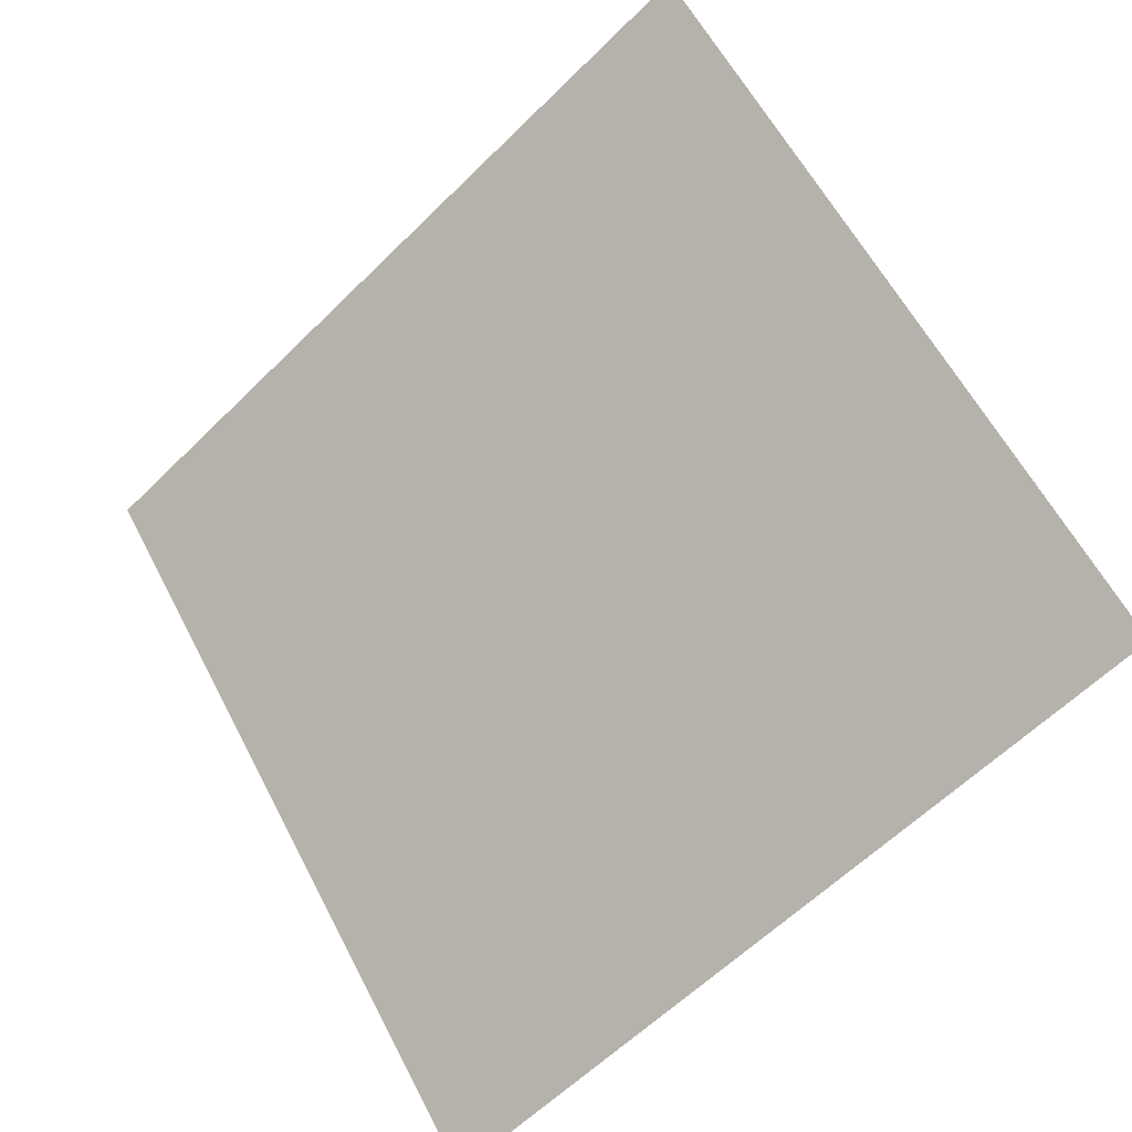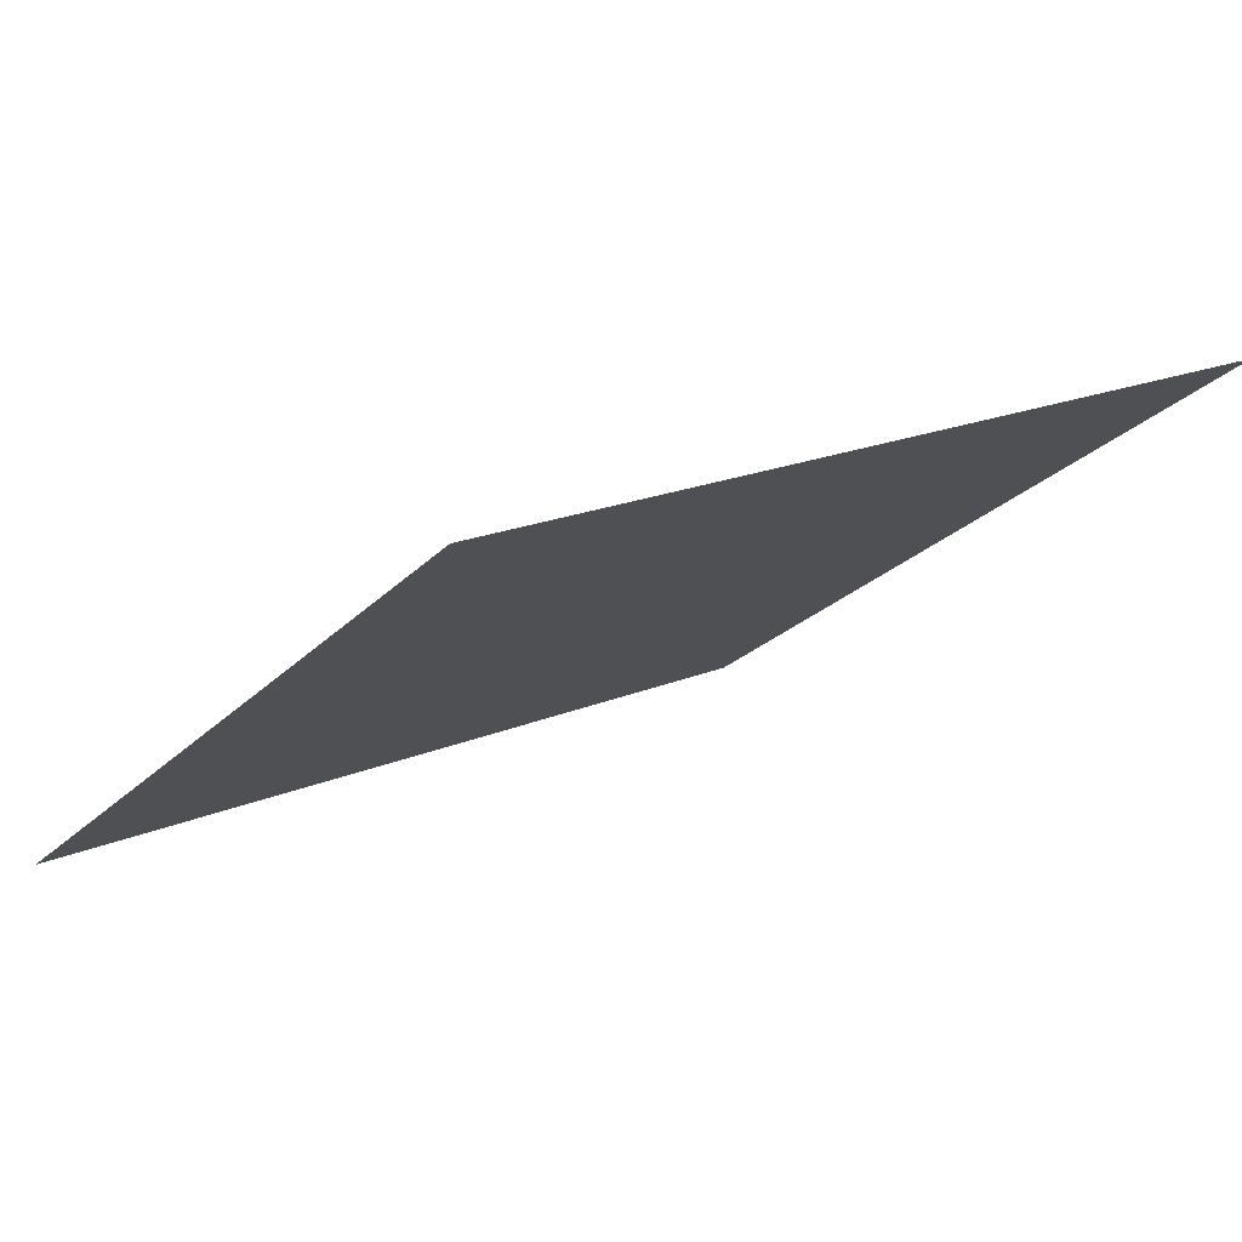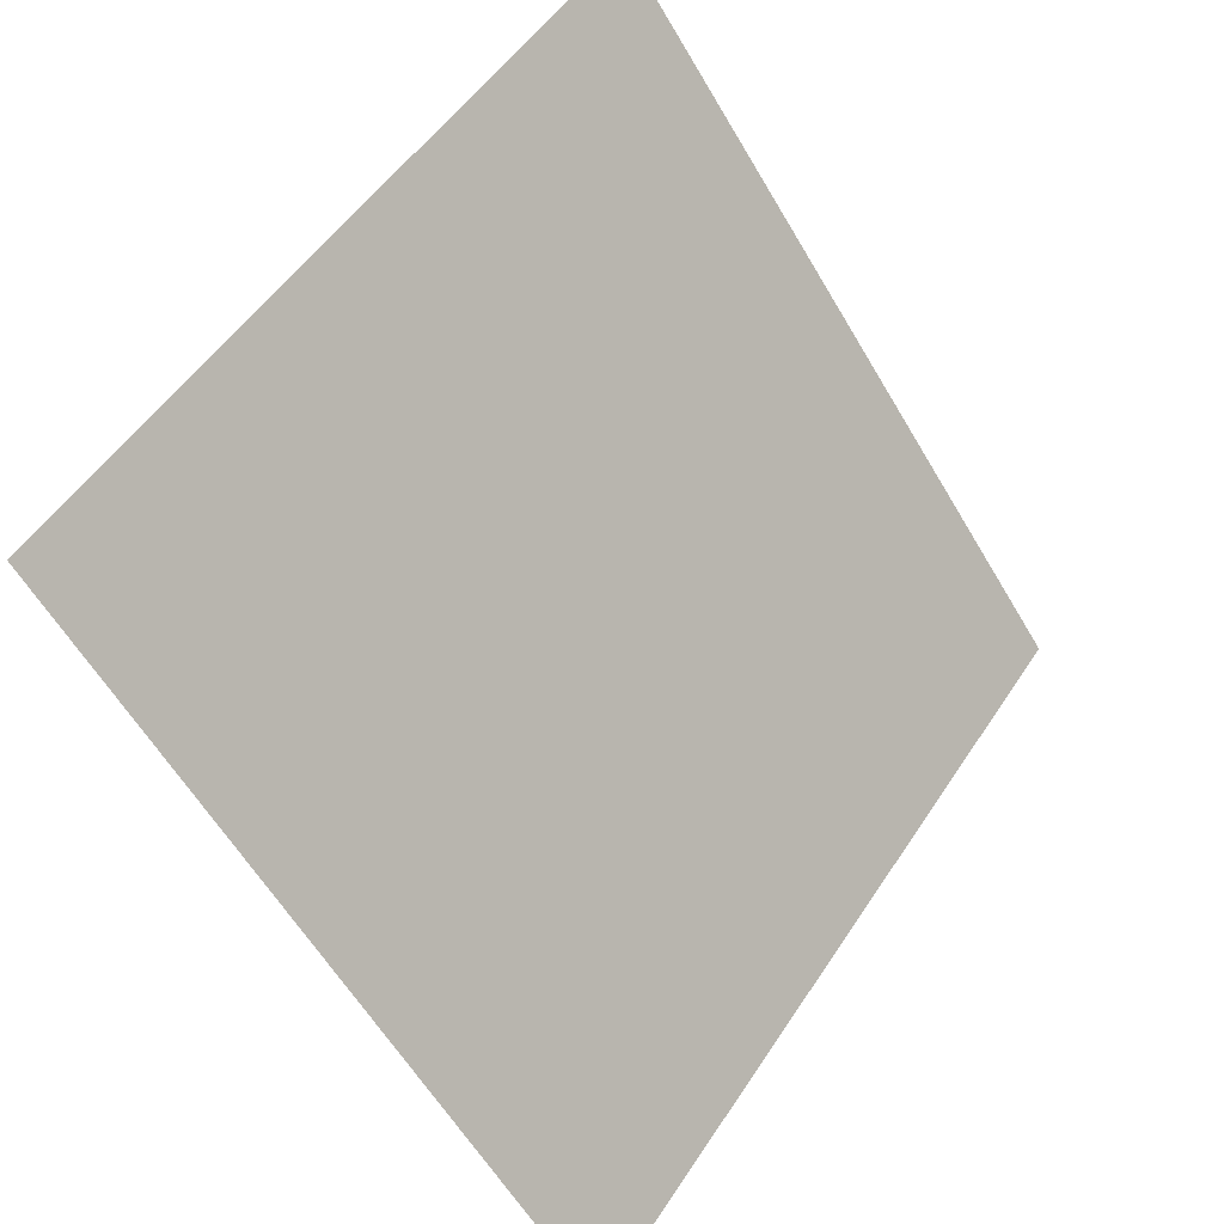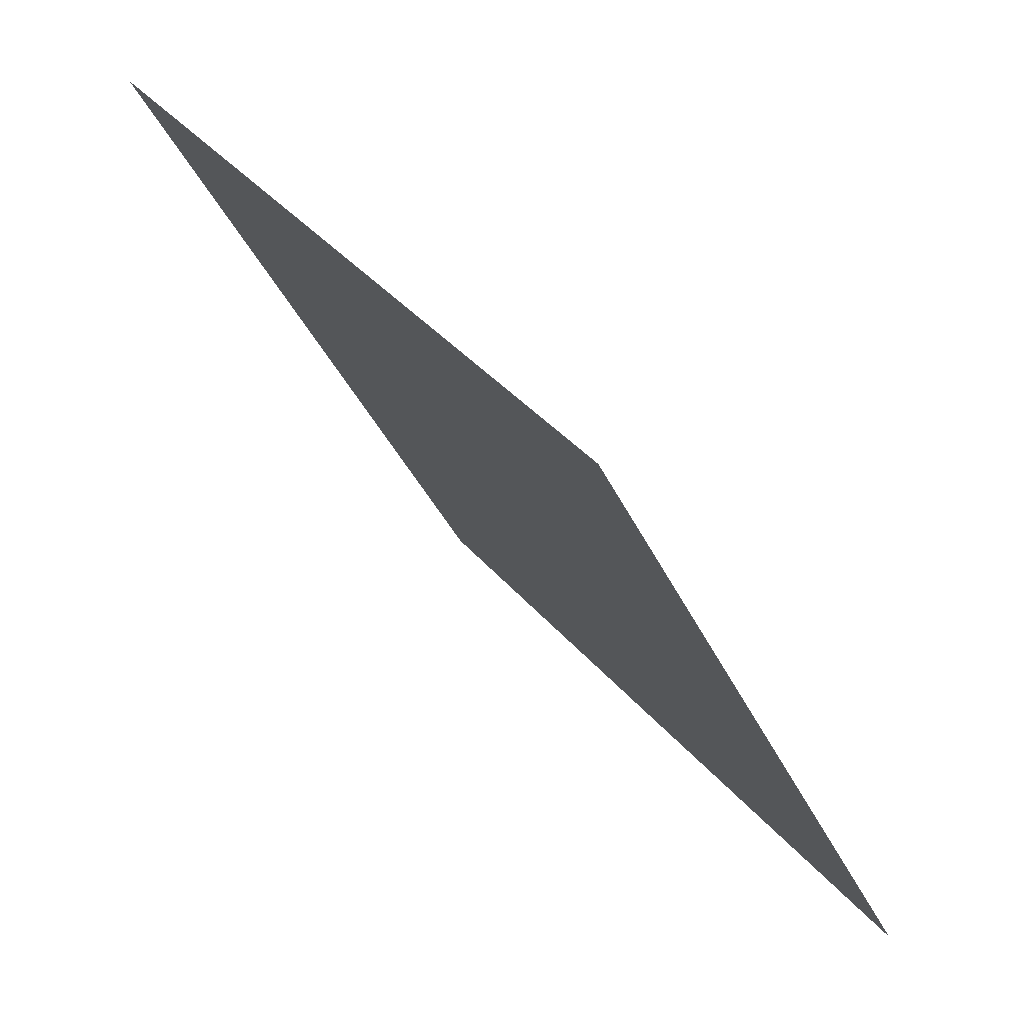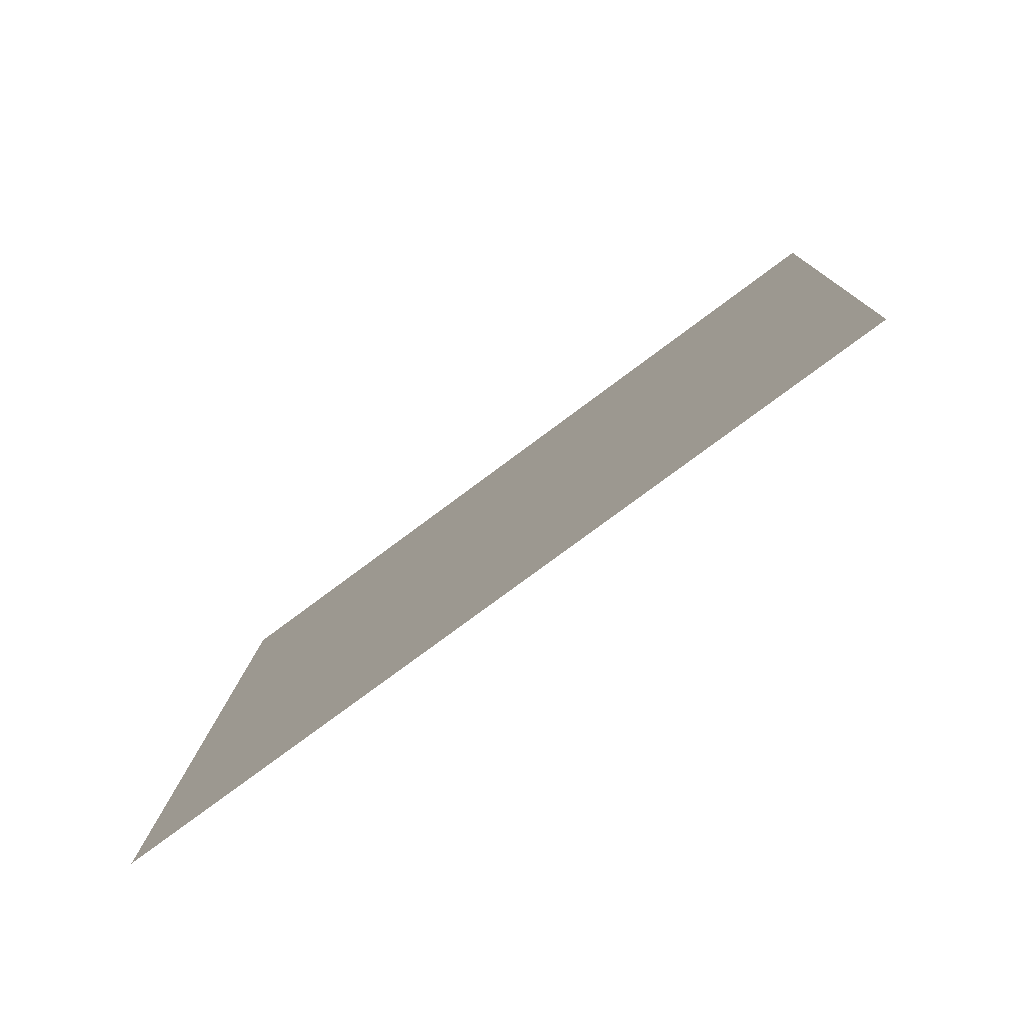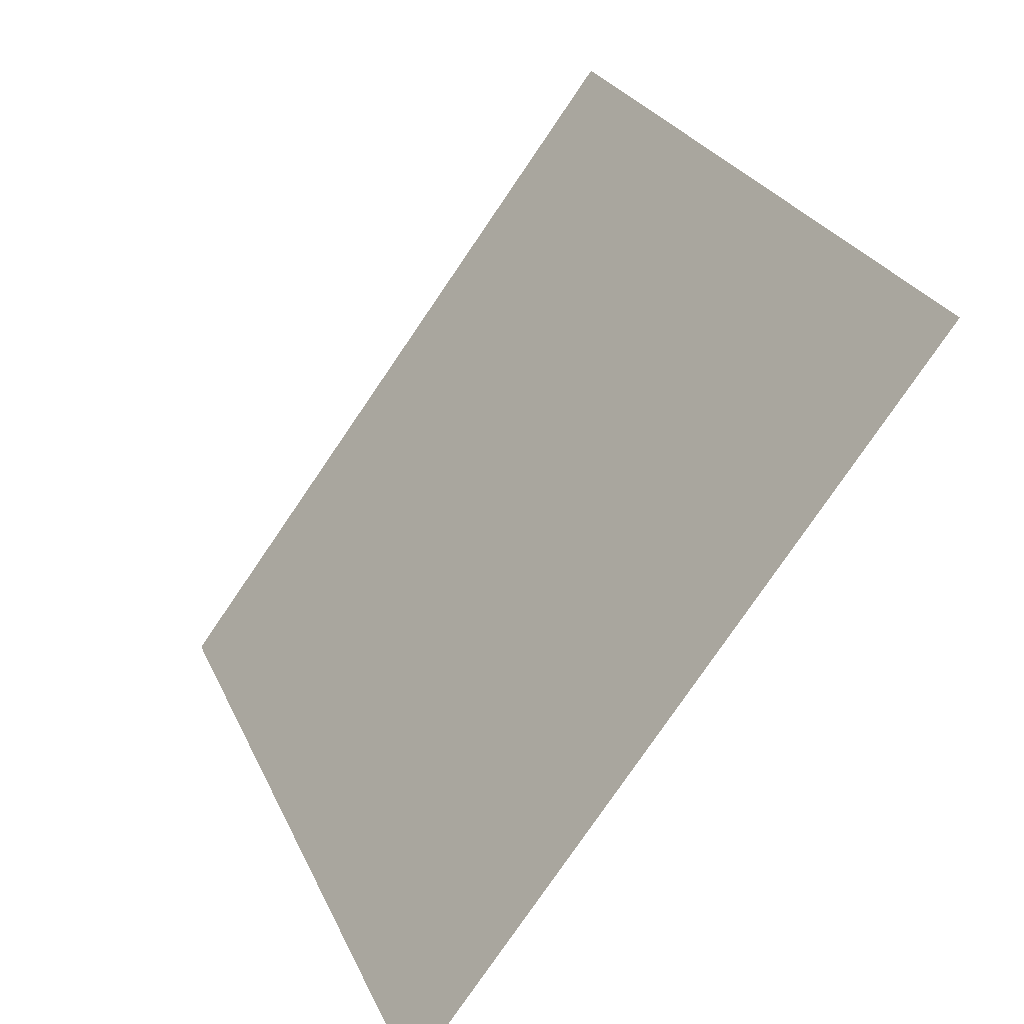
<metadata>
{"format":"obj","ext":"obj","renderer":"f3d","projection":"perspective","resolution":1024,"background":"white","views":[{"elev":61.4,"azim":-116.9,"up":"+Y"},{"elev":21.5,"azim":-38.1,"up":"+Y"},{"elev":51.7,"azim":-59.3,"up":"+Z"},{"elev":-38.0,"azim":-68.4,"up":"+Z"},{"elev":12.1,"azim":-87.7,"up":"+Y"},{"elev":25.7,"azim":68.5,"up":"+Z"}]}
</metadata>
<code>
v -0.1101 0.8318 0.566
v -0.1166 0.832 0.566
v -0.1165 0.8359 0.5713
v -0.1099 0.8358 0.5712
f 4 3 2 1

</code>
